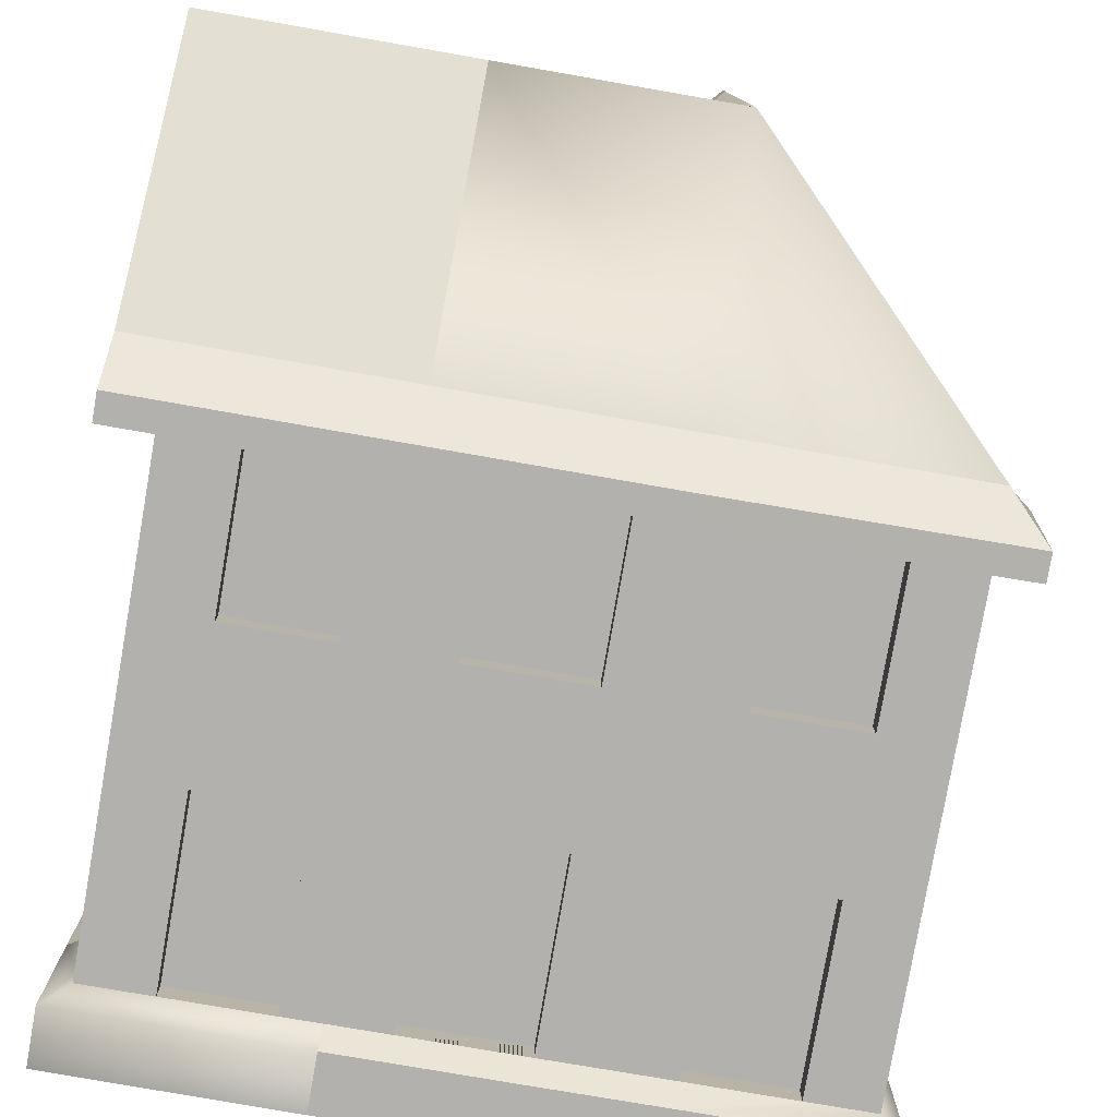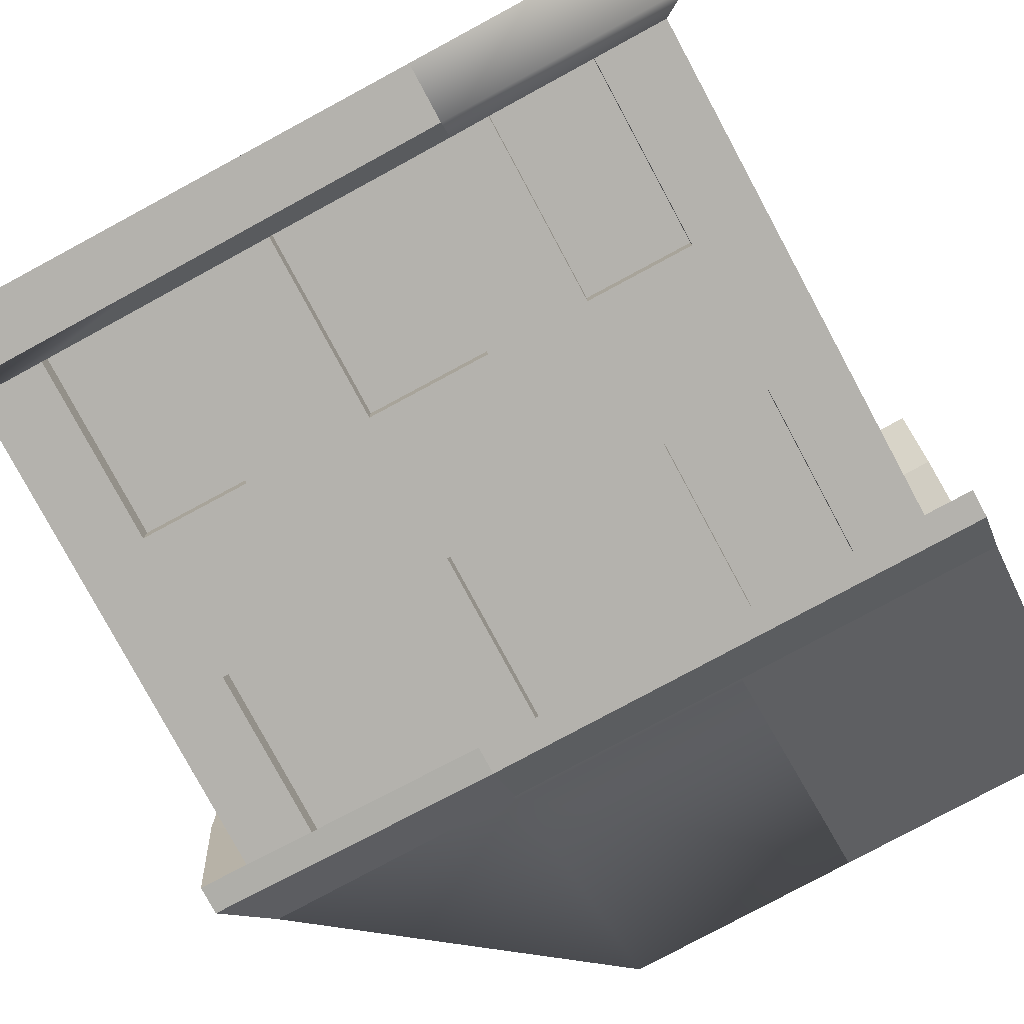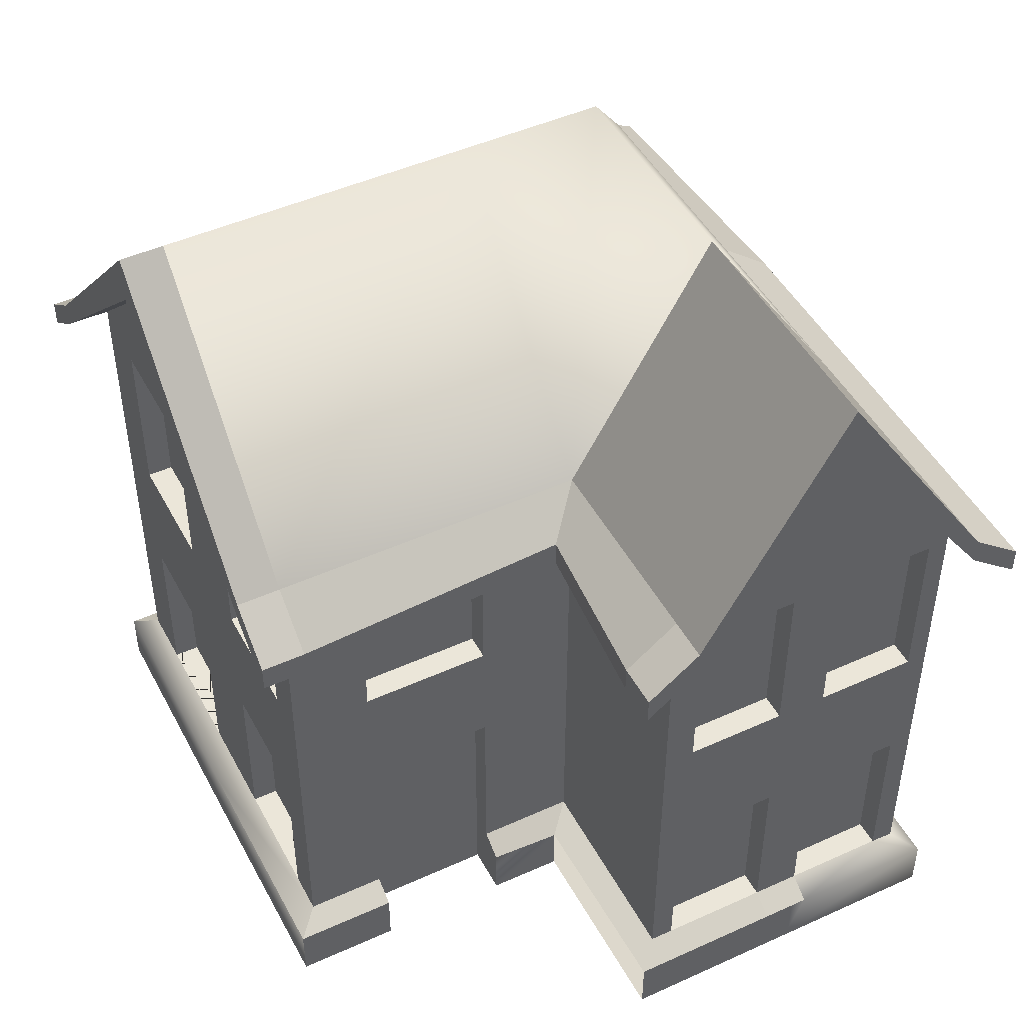
<metadata>
{"format":"obj","ext":"obj","renderer":"f3d","projection":"perspective","resolution":1024,"background":"white","views":[{"elev":-79.2,"azim":170.1,"up":"+Z"},{"elev":-79.5,"azim":28.3,"up":"+Z"},{"elev":47.3,"azim":62.9,"up":"+Y"}]}
</metadata>
<code>
v  -60 0 -0.4099
v  -13.55 0 -0.4099
v  -13.55 0 60
v  -60 0 60
v  -13.55 165.8 60
v  -13.55 165.8 -0.4099
v  -60 117 -0.4099
v  -60 117 60
v  -60 0 -27.77
v  -13.55 0 -27.77
v  30 117 -0.4099
v  -13.55 165.8 -27.77
v  30 0 -27.77
v  70 0 -31.3
v  70 0 -0.4099
v  30 0 -0.4099
v  30 165.8 -27.77
v  70 165.8 -27.77
v  70 117 -60
v  30 117 -60
v  70 109 -0.4099
v  70 111.9 -0.4099
v  30 111.9 -0.4099
v  30 109 -0.4099
v  70 109 -36
v  70 109 -55.95
v  70 109 -6.439
v  70 109 -26
v  30 117 60
v  -13.55 0 -60
v  30 0 -60
v  -13.55 117 -60
v  -60 117 -60
v  -60 0 -60
v  70 0 -60
v  70 117 -0.4099
v  -60 117 -27.77
v  -13.55 165.8 68.33
v  -60 117 68.33
v  -60 111.9 68.33
v  -13.55 156.3 68.33
v  37.07 109.2 6.661
v  40 109.2 60
v  40 104.1 60
v  37.07 104.1 6.661
v  70 109.2 9.59
v  70 104.1 9.59
v  78.33 156.3 -27.77
v  78.33 165.8 -27.77
v  78.33 117 -0.4099
v  78.33 111.9 -0.4099
v  30 109.2 -70
v  70 109.2 -70
v  70 104.1 -70
v  30 104.1 -70
v  -13.55 109.2 -70
v  -13.55 104.1 -70
v  -70 109.2 -27.77
v  -67.07 109.2 -67.07
v  -67.07 104.1 -67.07
v  -70 104.1 -27.77
v  -70 109.2 60
v  -70 109.2 -0.4099
v  -70 104.1 -0.4099
v  -70 104.1 60
v  30 117 68.33
v  30 111.9 68.33
v  78.33 117 -60
v  78.33 111.9 -60
v  40 104.1 68.33
v  40 109.2 68.33
v  30 111.9 60
v  78.33 109.2 9.59
v  78.33 104.1 9.59
v  78.33 104.1 -70
v  78.33 109.2 -70
v  70 111.9 -60
v  30 111.9 -60
v  -13.55 111.9 -60
v  -60 111.9 -60
v  -60 111.9 -27.77
v  -60 111.9 -0.4099
v  -60 111.9 60
v  -70 109.2 68.33
v  -70 104.1 68.33
v  -13.55 156.3 60
v  70 156.3 -27.77
v  -13.55 0 64.67
v  -13.55 10.8 64.67
v  -64.64 10.58 64.58
v  -64.64 0 64.58
v  74.67 10.8 -31.3
v  74.67 10.8 -26.08
v  74.69 0 4.085
v  74.67 0 -31.3
v  74.67 10.8 -4.968
v  74.69 10.8 4.085
v  74.66 10.58 -64.59
v  70 13.52 -60
v  70 13.74 -55.43
v  74.67 10.8 -35.39
v  70 13.74 -35.39
v  70 109 -31.3
v  30 10.73 -64.67
v  30 13.67 -60
v  37.14 13.62 -60
v  56.67 13.57 -60
v  -13.55 10.89 -64.67
v  -3.977 10.84 -64.67
v  30 0 -64.67
v  -13.55 0 -64.67
v  18.53 10.78 -64.67
v  -64.64 0 -64.76
v  -64.64 11.07 -64.76
v  -27.36 10.95 -64.67
v  -64.67 0 -27.77
v  -64.67 10.93 -27.77
v  -64.67 10.82 -0.4099
v  -64.67 10.86 -5.518
v  -64.67 0 -0.4099
v  -64.67 10.9 -23.23
v  -64.67 10.66 39.86
v  -64.65 0 39.6
v  -64.67 10.74 17.79
v  -22.49 13.74 55
v  -47.91 13.74 55
v  -47.91 13.74 60
v  -22.49 13.74 60
v  21.91 13.74 55
v  -1.629 13.74 55
v  -1.629 13.74 60
v  21.91 13.74 60
v  -55 13.6 39.86
v  -55 13.68 17.79
v  -60 13.68 17.79
v  -60 13.6 39.86
v  -55 13.8 -5.518
v  -55 13.84 -23.23
v  -60 13.84 -23.23
v  -60 13.8 -5.518
v  -55 13.92 -34.71
v  -55 13.96 -52.81
v  -60 13.96 -52.81
v  -60 13.92 -34.71
v  -47.3 13.95 -55
v  -27.36 13.89 -55
v  -27.36 13.89 -60
v  -47.3 13.95 -60
v  -3.977 13.78 -55
v  18.53 13.72 -55
v  18.53 13.72 -60
v  -3.977 13.78 -60
v  34.63 0 64.6
v  34.67 0 44.49
v  34.67 10.8 44.49
v  34.63 10.8 64.6
v  35.24 10.8 4.59
v  34.67 10.8 18.67
v  34.67 0 18.67
v  34.78 0 4.316
v  -60 14.01 -60
v  -13.55 13.83 -60
v  74.66 0 -64.59
v  -60 13.52 60
v  -60 13.76 -0.4099
v  -60 13.88 -27.77
v  30 0 60
v  -13.55 13.74 60
v  30 13.74 60
v  30 0 44.49
v  30 13.74 44.49
v  30 13.74 18.67
v  30 0 18.67
v  30 13.74 -0.4099
v  70 13.74 -0.4099
v  70 13.74 -26.08
v  70 13.74 -4.968
v  70 13.74 -31.3
v  25.33 13.74 18.67
v  25.33 0 18.67
v  25.33 0 44.49
v  25.33 13.74 44.49
g Box001
f 1 2 3 4
f 5 6 7 8
f 1 9 10 2
f 11 12 6
f 13 14 15 16
f 17 18 19 20
f 21 22 23 24
f 25 26 27 28
f 29 11 6 5
f 30 31 13 10
f 32 33 12
f 9 34 30 10
f 17 20 32 12
f 31 35 14 13
f 11 36 18 17
f 13 16 2 10
f 37 7 6 12
f 11 17 12
f 33 37 12
f 38 39 40 41
f 42 43 44 45
f 46 42 45 47
f 48 49 50 51
f 52 53 54 55
f 56 52 55 57
f 58 59 60 61
f 62 63 64 65
f 66 38 41 67
f 59 56 57 60
f 68 49 48 69
f 63 58 61 64
f 11 29 43 42
f 66 67 70 71
f 72 23 45 44
f 23 22 47 45
f 51 50 73 74
f 36 11 42 46
f 20 19 53 52
f 68 69 75 76
f 77 78 55 54
f 79 57 55 78
f 80 60 57 79
f 80 81 61 60
f 81 82 64 61
f 82 83 65 64
f 40 39 84 85
f 8 7 63 62
f 7 37 58 63
f 37 33 59 58
f 33 32 56 59
f 20 52 56 32
f 8 39 38 5
f 8 62 84 39
f 62 65 85 84
f 65 83 40 85
f 86 41 40 83
f 72 67 41 86
f 72 44 70 67
f 44 43 71 70
f 43 29 66 71
f 5 38 66 29
f 18 36 50 49
f 36 46 73 50
f 46 47 74 73
f 47 22 51 74
f 22 87 48 51
f 87 77 69 48
f 77 54 75 69
f 54 53 76 75
f 53 19 68 76
f 19 18 49 68
f 88 89 90 91
f 92 93 94 95
f 96 97 94 93
f 98 99 100 101
f 100 102 101
f 28 103 25
f 104 105 106 99
f 106 107 99
f 104 99 98
f 108 109 110 111
f 112 104 110 109
f 111 113 114 115
f 111 115 108
f 116 117 114 113
f 118 119 116 120
f 121 117 116 119
f 91 90 122 123
f 124 118 120 122
f 125 126 127 128
f 129 130 131 132
f 133 134 135 136
f 137 138 139 140
f 141 142 143 144
f 145 146 147 148
f 149 150 151 152
f 153 154 155 156
f 155 156 156
f 157 158 159 160
f 94 97 157 160
f 111 110 31 30
f 113 111 30 34
f 148 147 115 161
f 161 115 114
f 108 115 147 162
f 109 108 162 152
f 112 109 152 151
f 104 112 151 105
f 110 163 35 31
f 1 4 91 123
f 1 123 120
f 122 90 164 136
f 124 122 136 135
f 118 124 135 165
f 119 118 165 140
f 121 119 140 139
f 117 121 139 166
f 116 113 34 9
f 120 116 9 1
f 88 91 4 3
f 153 88 3 167
f 131 168 89 132
f 169 132 89 156
f 156 89 156
f 154 153 167 170
f 155 154 170 171
f 156 155 171 169
f 159 158 172 173
f 160 159 173 16
f 158 157 174 172
f 94 160 16 15
f 157 97 175 174
f 96 93 176 177
f 97 96 177 175
f 95 94 15 14
f 14 178 92
f 14 92 95
f 93 92 178 176
f 102 178 92
f 102 92 101
f 178 14 95
f 178 95 92
f 163 95 14 35
f 179 180 173 172
f 181 182 171 170
f 173 180 2 16
f 181 167 2 180
f 181 170 167
f 2 167 3
f 101 92 95 98
f 95 163 98
f 163 110 104 98
f 117 166 144 143
f 117 143 161 114
f 89 168 128 164
f 128 127 164
f 89 164 90
f 122 120 123
f 88 153 156 89
v  -47.91 47.83 55
v  -47.91 13.74 55
v  -22.49 13.74 55
v  -22.49 47.83 55
v  25.33 -0.066 44.49
v  25.33 -0.066 18.67
v  25.33 51.76 18.67
v  25.33 51.76 44.49
v  65 48 -4.968
v  65 13.74 -4.968
v  65 13.74 -26.08
v  65 48 -26.08
v  -1.629 47.83 55
v  -1.629 13.74 55
v  21.91 13.74 55
v  21.91 47.83 55
v  65 48 -35.39
v  65 13.74 -35.39
v  65 13.74 -55.43
v  65 48 -55.43
v  25 75.09 44.21
v  25 75.09 18.83
v  25 109 18.83
v  25 109 44.21
v  18.53 109 -55
v  18.53 75.09 -55
v  -3.977 75.09 -55
v  -3.977 109 -55
v  -55 109 -52.81
v  -55 75.09 -52.81
v  -55 75.09 -34.71
v  -55 109 -34.71
v  65 109 -6.439
v  65 75.09 -6.439
v  65 75.09 -26
v  65 109 -26
v  -55 109 17.79
v  -55 75.09 17.79
v  -55 75.09 39.86
v  -55 109 39.86
v  56.67 109 -55
v  56.67 75.09 -55
v  37.14 75.09 -55
v  37.14 109 -55
v  -27.36 109 -55
v  -27.36 75.09 -55
v  -47.3 75.09 -55
v  -47.3 109 -55
v  -55 109 -23.23
v  -55 75.09 -23.23
v  -55 75.09 -5.518
v  -55 109 -5.518
v  65 109 -36
v  65 75.09 -36
v  65 75.09 -55.95
v  65 109 -55.95
v  -47.21 109 55
v  -47.19 75.09 55
v  -22.77 75.09 55
v  -22.77 109 55
v  -1.825 109 55
v  -1.825 75.09 55
v  21.37 75.09 55
v  21.37 109 55
v  -55 47.83 17.79
v  -55 13.68 17.79
v  -55 13.6 39.86
v  -55 47.83 39.86
v  -55 47.83 -23.23
v  -55 13.84 -23.23
v  -55 13.8 -5.518
v  -55 47.83 -5.518
v  -55 47.83 -52.81
v  -55 13.96 -52.81
v  -55 13.92 -34.71
v  -55 47.83 -34.71
v  -27.36 47.87 -55
v  -27.36 13.89 -55
v  -47.3 13.95 -55
v  -47.3 47.85 -55
v  18.53 47.93 -55
v  18.53 13.72 -55
v  -3.977 13.78 -55
v  -3.977 47.91 -55
v  56.67 47.98 -55
v  56.67 13.57 -55
v  37.14 13.62 -55
v  37.14 47.97 -55
v  37.14 75.09 -60
v  37.14 109 -60
g Object001
f 183 184 185 186
f 187 188 189 190
f 191 192 193 194
f 195 196 197 198
f 199 200 201 202
f 203 204 205 206
f 207 208 209 210
f 211 212 213 214
f 215 216 217 218
f 219 220 221 222
f 223 224 225 226
f 227 228 229 230
f 231 232 233 234
f 235 236 237 238
f 239 240 241 242
f 243 244 245 246
f 247 248 249 250
f 251 252 253 254
f 255 256 257 258
f 259 260 261 262
f 263 264 265 266
f 267 268 269 270
f 226 225 271 272
v  -13.55 75.09 -60
v  18.53 47.93 -60
v  -3.977 47.91 -60
v  -13.55 47.89 -60
v  30 47.95 -60
v  -3.977 75.09 -60
v  18.53 75.09 -60
v  30 75.09 -60
v  -60 47.83 -52.81
v  -60 47.83 -34.71
v  -60 75.09 -60
v  -60 47.83 -60
v  -60 47.83 -27.77
v  -60 75.09 -52.81
v  -60 75.09 -34.71
v  -60 75.09 -27.77
v  -60 47.83 17.61
v  -59.75 47.83 39.89
v  -60 75.09 -0.4099
v  -60 47.83 -0.4099
v  -60 47.83 60
v  -60 75.09 17.79
v  -60 75.09 39.86
v  -60 75.09 60
v  56.67 47.98 -60
v  37.14 47.97 -60
v  70 48 -60
v  37.14 75.09 -60
v  56.67 75.09 -60
v  70 75.09 -60
v  70 109 -0.4099
v  30 109 -0.4099
v  30 75.09 -0.4099
v  70 75.09 -0.4099
v  -60 111.9 60
v  -22.77 109 60
v  -13.55 109 60
v  -13.55 156.3 60
v  -47.21 109 60
v  -60 109 60
v  -27.36 47.87 -60
v  -47.3 47.85 -60
v  -47.3 75.09 -60
v  -27.36 75.09 -60
v  30 111.9 60
v  -1.825 109 60
v  21.37 109 60
v  30 109 60
v  -60 47.83 -23.23
v  -60 47.83 -5.518
v  -60 75.09 -23.23
v  -60 75.09 -5.518
v  -22.77 75.09 60
v  -13.55 75.09 60
v  70 13.74 -0.4099
v  70 48 -0.4099
v  30 13.74 -0.4099
v  21.37 75.09 60
v  30 75.09 60
v  30 75.09 18.67
v  30 51.76 18.67
v  30 13.74 18.67
v  30 13.74 44.49
v  30 51.76 44.49
v  30 75.09 44.35
v  30 47.83 60
v  30 13.74 60
v  30 75.09 18.83
v  -47.19 75.09 60
v  -1.825 75.09 60
v  30 109 44.21
v  30 109 18.83
v  -47.91 47.83 60
v  -22.49 47.83 60
v  -13.55 47.83 60
v  -1.629 47.83 60
v  21.91 47.83 60
v  -47.91 13.74 60
v  -60 13.52 60
v  -22.49 13.74 60
v  -13.55 13.74 60
v  -1.629 13.74 60
v  21.91 13.74 60
v  70 75.09 -31.3
v  70 48 -4.968
v  70 48 -26.08
v  70 48 -31.3
v  70 75.09 -26
v  70 75.09 -6.439
v  70 48 -35.39
v  70 48 -55.43
v  70 75.09 -55.95
v  70 75.09 -36
v  70 13.74 -4.968
v  70 13.74 -26.08
v  70 13.74 -31.3
v  70 13.74 -35.39
v  70 13.74 -55.43
v  70 13.52 -60
v  70 111.9 -60
v  70 109 -36
v  70 109 -55.95
v  70 109 -60
v  70 111.9 -36.12
v  70 156.3 -27.77
v  70 111.9 -26.05
v  70 111.9 -0.4099
v  70 109 -6.439
v  70 109 -26
v  70 109 -31.3
v  -60 13.68 17.79
v  -60 13.76 -0.4099
v  -60 13.29 39.89
v  -60 13.84 -23.23
v  -60 13.88 -27.77
v  -60 13.8 -5.518
v  -60 13.96 -52.81
v  -60 14.01 -60
v  -60 13.92 -34.71
v  -27.36 13.89 -60
v  -13.55 13.83 -60
v  -47.3 13.95 -60
v  18.53 13.72 -60
v  30 13.67 -60
v  -3.977 13.78 -60
v  56.67 13.57 -60
v  37.14 13.62 -60
v  18.53 109 -60
v  30 109 -60
v  -3.977 109 -60
v  -13.55 109 -60
v  -60 109 -52.81
v  -60 109 -60
v  -60 109 -34.71
v  -60 109 -27.77
v  -60 109 17.79
v  -60 109 -0.4099
v  -60 109 39.86
v  56.67 109 -60
v  37.14 109 -60
v  -27.36 109 -60
v  -47.3 109 -60
v  -60 109 -23.23
v  -60 109 -5.518
v  -47.91 13.74 55
v  -47.91 47.83 55
v  -22.49 13.74 55
v  -22.49 47.83 55
v  65 13.74 -4.968
v  65 48 -4.968
v  65 13.74 -26.08
v  65 48 -26.08
v  -1.629 13.74 55
v  -1.629 47.83 55
v  21.91 13.74 55
v  21.91 47.83 55
v  65 13.74 -35.39
v  65 48 -35.39
v  65 13.74 -55.43
v  65 48 -55.43
v  25 109 44.21
v  25 109 18.83
v  25 75.09 44.21
v  25 75.09 18.83
v  -3.977 75.09 -55
v  18.53 75.09 -55
v  -3.977 109 -55
v  18.53 109 -55
v  -55 75.09 -34.71
v  -55 75.09 -52.81
v  -55 109 -34.71
v  -55 109 -52.81
v  65 109 -6.439
v  65 109 -26
v  65 75.09 -6.439
v  65 75.09 -26
v  -55 75.09 39.86
v  -55 75.09 17.79
v  -55 109 39.86
v  -55 109 17.79
v  37.14 75.09 -55
v  56.67 75.09 -55
v  37.14 109 -55
v  56.67 109 -55
v  -47.3 75.09 -55
v  -27.36 75.09 -55
v  -47.3 109 -55
v  -27.36 109 -55
v  -55 75.09 -5.518
v  -55 75.09 -23.23
v  -55 109 -5.518
v  -55 109 -23.23
v  65 109 -36
v  65 109 -55.95
v  65 75.09 -36
v  65 75.09 -55.95
v  -47.21 109 55
v  -22.77 109 55
v  -47.19 75.09 55
v  -22.77 75.09 55
v  -1.825 109 55
v  21.37 109 55
v  -1.825 75.09 55
v  21.37 75.09 55
v  -55 13.68 17.79
v  -55 47.83 17.61
v  -55 13.7 39.89
v  -55 47.83 -23.23
v  -55 47.83 -5.518
v  -55 13.84 -23.23
v  -55 13.8 -5.518
v  -55 47.83 -52.81
v  -55 47.83 -34.71
v  -55 13.96 -52.81
v  -55 13.92 -34.71
v  -27.36 47.87 -55
v  -47.3 47.85 -55
v  -27.36 13.89 -55
v  -47.3 13.95 -55
v  18.53 47.93 -55
v  -3.977 47.91 -55
v  18.53 13.72 -55
v  -3.977 13.78 -55
v  56.67 47.98 -55
v  37.14 47.97 -55
v  56.67 13.57 -55
v  37.14 13.62 -55
v  30 0 18.67
v  25.33 13.74 18.67
v  25.33 0 18.67
v  25.33 51.76 18.67
v  25.33 51.76 44.49
v  25.33 13.74 44.49
v  30 0 44.49
v  25.33 0 44.49
v  -55 47.83 39.91
g Object002
f 273 274 275 276
f 277 278 279 280
f 277 274 273 278
f 281 282 283 284
f 285 286 283 282
f 287 286 285 288
f 289 290 291 292
f 293 294 291 290
f 295 294 293 296
f 280 297 298 277
f 299 300 301 302
f 299 297 280 300
f 303 304 305 306
f 307 308 309 310
f 311 308 307 312
f 283 313 314 284
f 276 315 316 273
f 276 313 283 315
f 317 318 319 320
f 309 318 317 310
f 321 322 288 285
f 292 323 288 322
f 324 323 292 291
f 325 326 309 308
f 305 327 328 306
f 305 329 327
f 330 331 320 319
f 332 333 329 305
f 329 333 334
f 331 335 336 337
f 335 331 338 339
f 332 340 336 333
f 337 336 340
f 341 311 312 296
f 342 318 309 326
f 343 320 331 337
f 304 340 332 305
f 304 344 340
f 326 345 346 347
f 293 325 341 296
f 293 345 326 325
f 348 349 326 347
f 338 342 326 349
f 330 342 338 331
f 350 345 293 351
f 346 352 353 347
f 354 348 347 353
f 349 355 339 338
f 356 357 358 359
f 328 360 361 306
f 328 357 356 360
f 302 362 363 299
f 359 364 365 356
f 359 362 302 364
f 366 357 328 327
f 358 367 368 359
f 369 362 359 368
f 363 370 371 299
f 372 373 374 375
f 373 372 376
f 377 378 376 372
f 379 378 377
f 361 380 303 306
f 381 360 356 382
f 365 373 382 356
f 374 364 302 375
f 383 289 292 384
f 290 385 351 293
f 386 321 285 387
f 322 388 384 292
f 389 281 284 390
f 282 391 387 285
f 392 313 276 393
f 314 394 390 284
f 395 274 277 396
f 275 397 393 276
f 398 297 299 371
f 298 399 396 277
f 279 400 401 280
f 402 278 273 403
f 286 404 405 283
f 406 287 288 407
f 294 408 409 291
f 410 295 296 312
f 301 411 375 302
f 412 300 280 401
f 316 413 403 273
f 414 315 283 405
f 323 415 407 288
f 416 324 291 409
f 345 350 417 418
f 350 352 419 417
f 352 346 420 419
f 346 345 418 420
f 357 366 421 422
f 366 367 423 421
f 367 358 424 423
f 358 357 422 424
f 348 354 425 426
f 354 355 427 425
f 355 349 428 427
f 349 348 426 428
f 362 369 429 430
f 369 370 431 429
f 370 363 432 431
f 363 362 430 432
f 344 343 433 434
f 343 337 435 433
f 337 340 436 435
f 340 344 434 436
f 279 278 437 438
f 278 402 439 437
f 402 400 440 439
f 400 279 438 440
f 286 287 441 442
f 287 406 443 441
f 406 404 444 443
f 404 286 442 444
f 381 380 445 446
f 380 361 447 445
f 361 360 448 447
f 360 381 446 448
f 294 295 449 450
f 295 410 451 449
f 410 408 452 451
f 408 294 450 452
f 301 300 453 454
f 300 412 455 453
f 412 411 456 455
f 411 301 454 456
f 316 315 457 458
f 315 414 459 457
f 414 413 460 459
f 413 316 458 460
f 323 324 461 462
f 324 416 463 461
f 416 415 464 463
f 415 323 462 464
f 374 373 465 466
f 373 365 467 465
f 365 364 468 467
f 364 374 466 468
f 308 311 469 470
f 311 341 471 469
f 341 325 472 471
f 325 308 470 472
f 319 318 473 474
f 318 342 475 473
f 342 330 476 475
f 330 319 474 476
f 289 383 477 478
f 383 385 479 477
f 322 321 480 481
f 321 386 482 480
f 386 388 483 482
f 388 322 481 483
f 282 281 484 485
f 281 389 486 484
f 389 391 487 486
f 391 282 485 487
f 314 313 488 489
f 313 392 490 488
f 392 394 491 490
f 394 314 489 491
f 275 274 492 493
f 274 395 494 492
f 395 397 495 494
f 397 275 493 495
f 298 297 496 497
f 297 398 498 496
f 398 399 499 498
f 399 298 497 499
f 500 334 501 502
f 334 333 503 501
f 333 336 504 503
f 336 335 505 504
f 335 506 507 505
f 303 380 378 379
f 378 380 381
f 373 376 378 381
f 290 289 478 508
f 385 290 508 479

</code>
